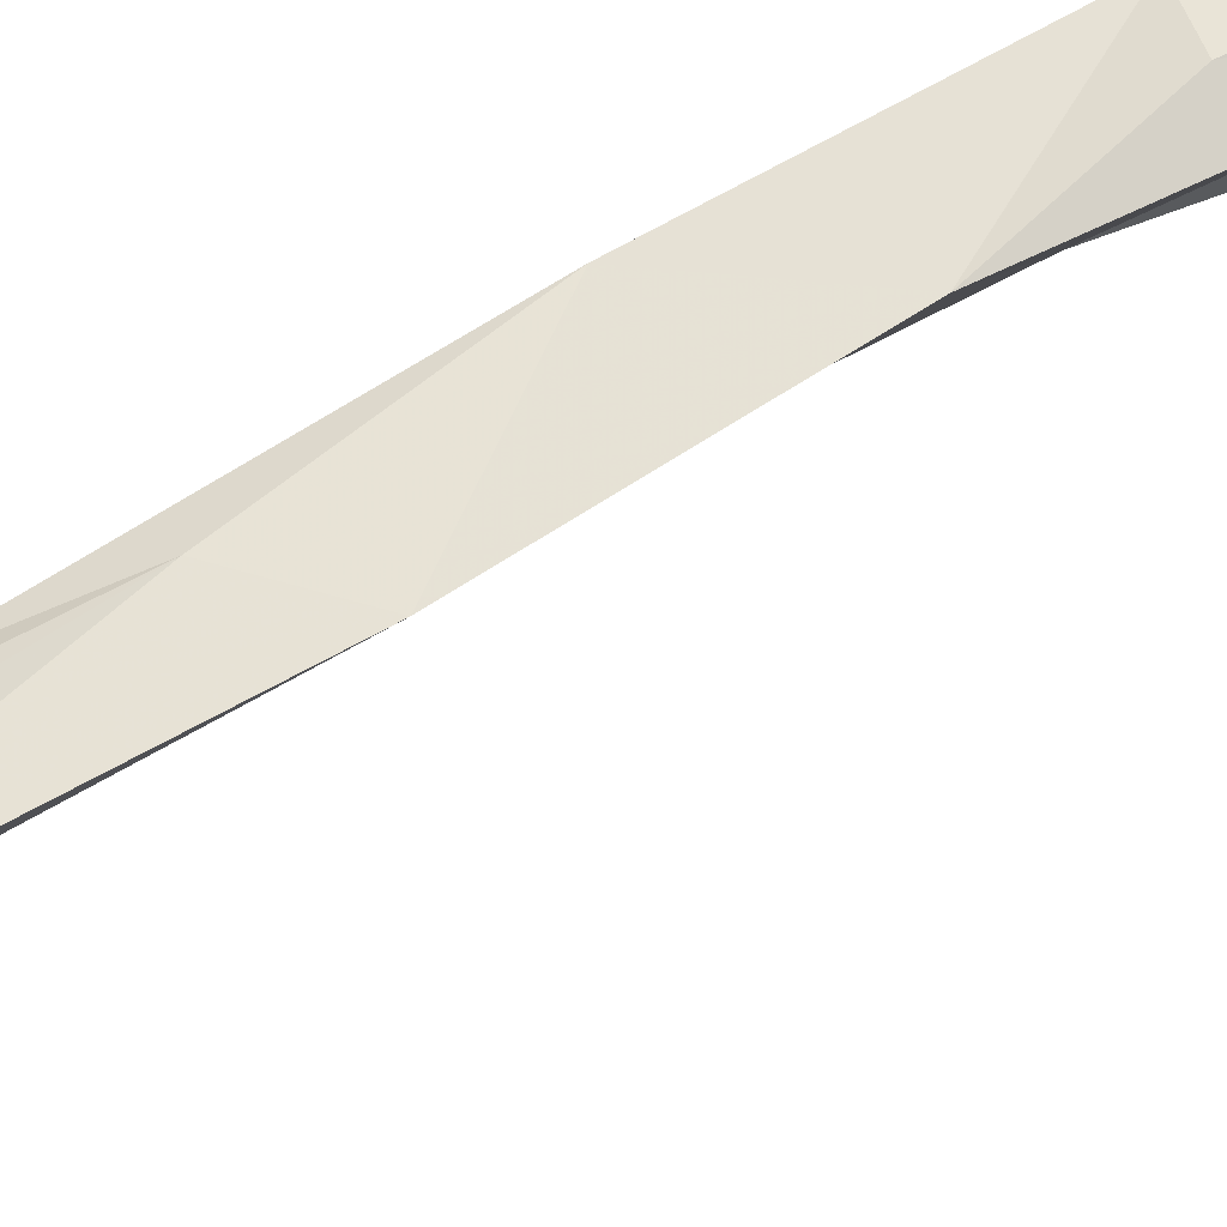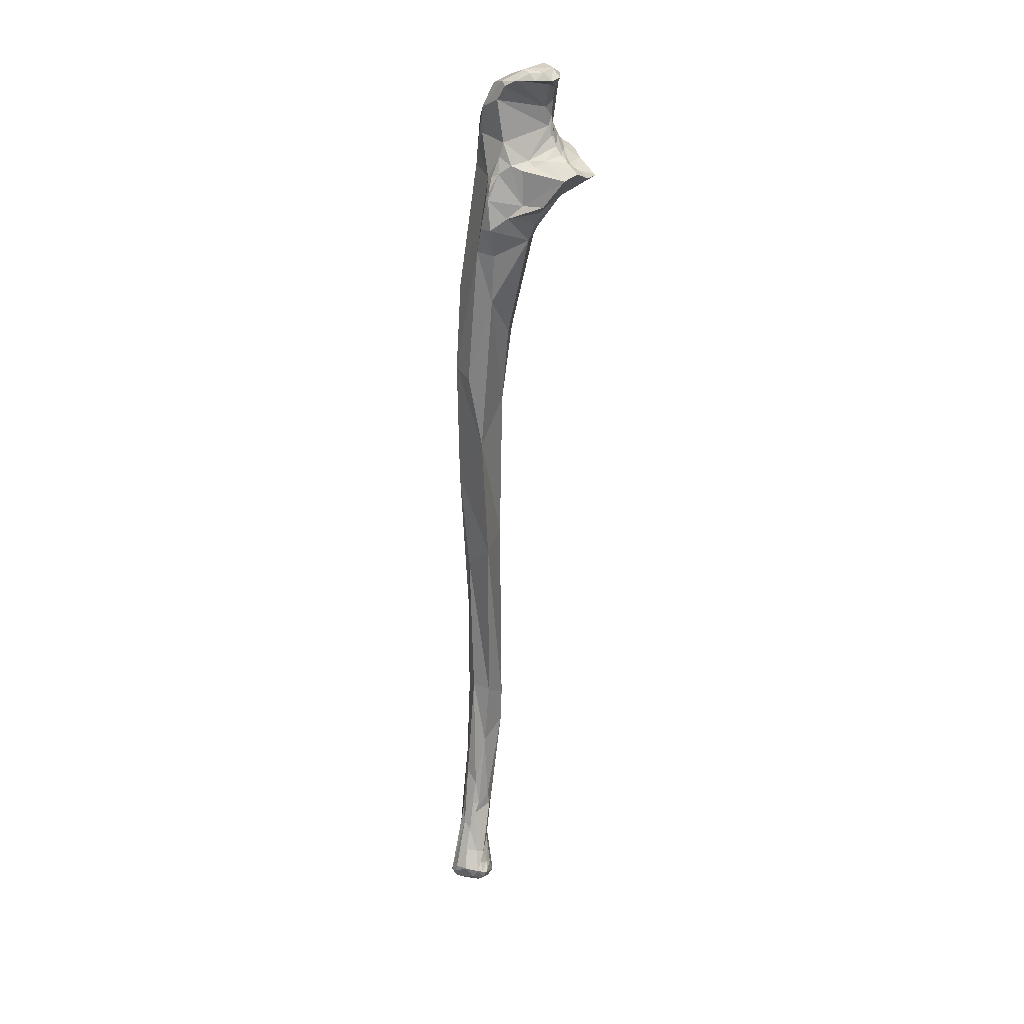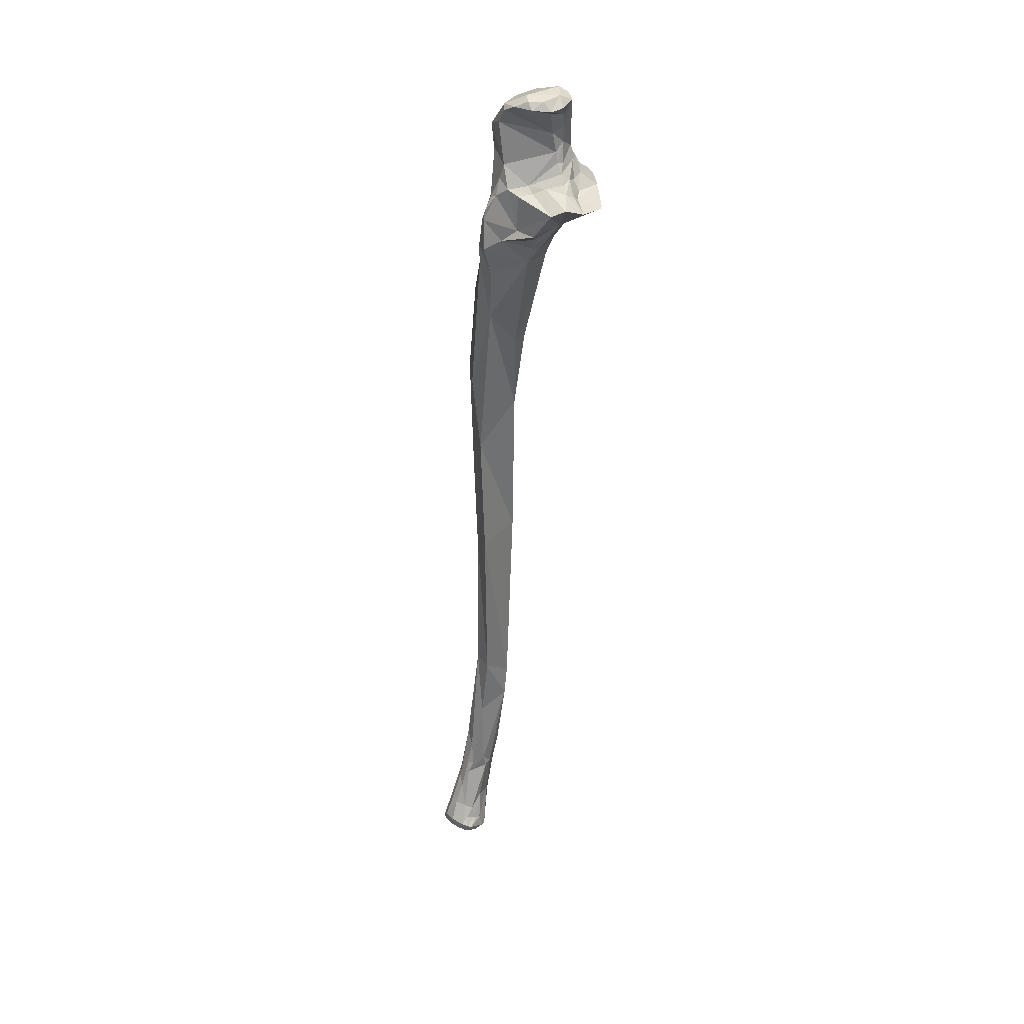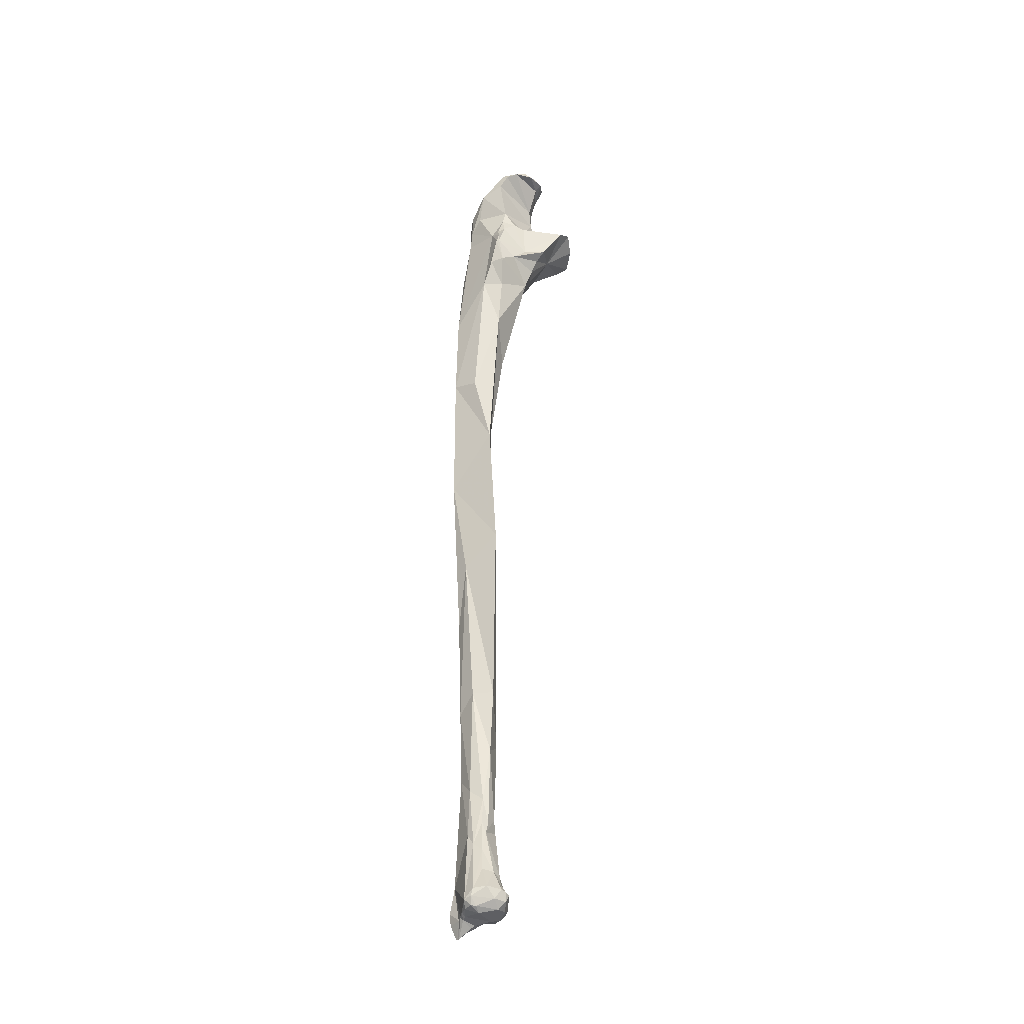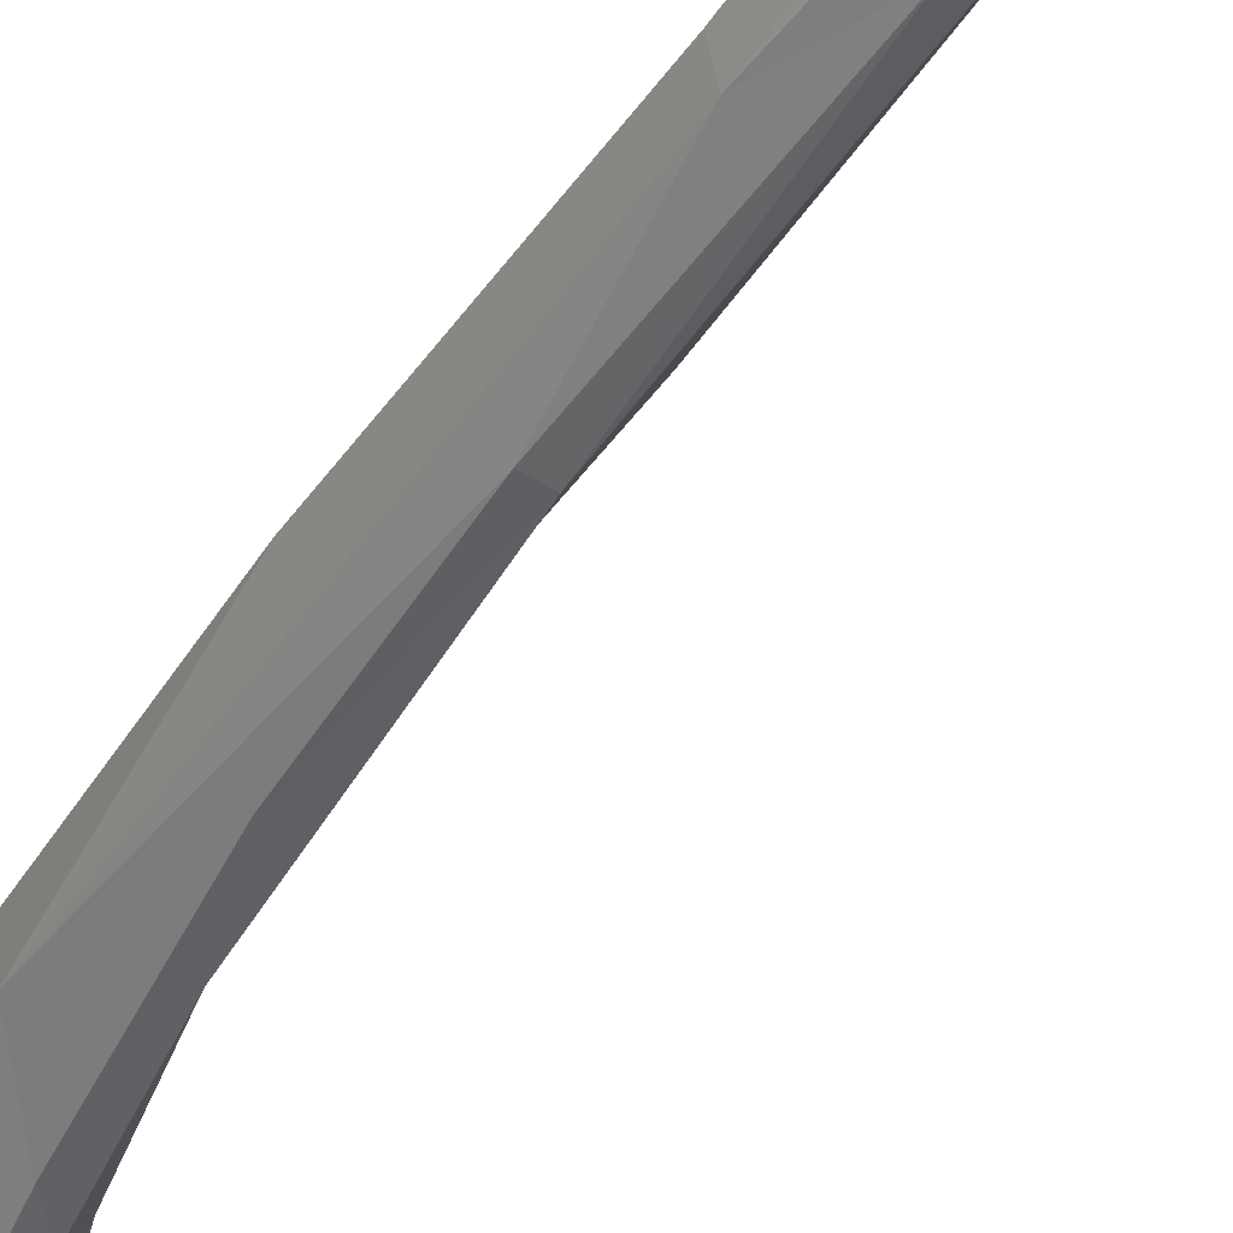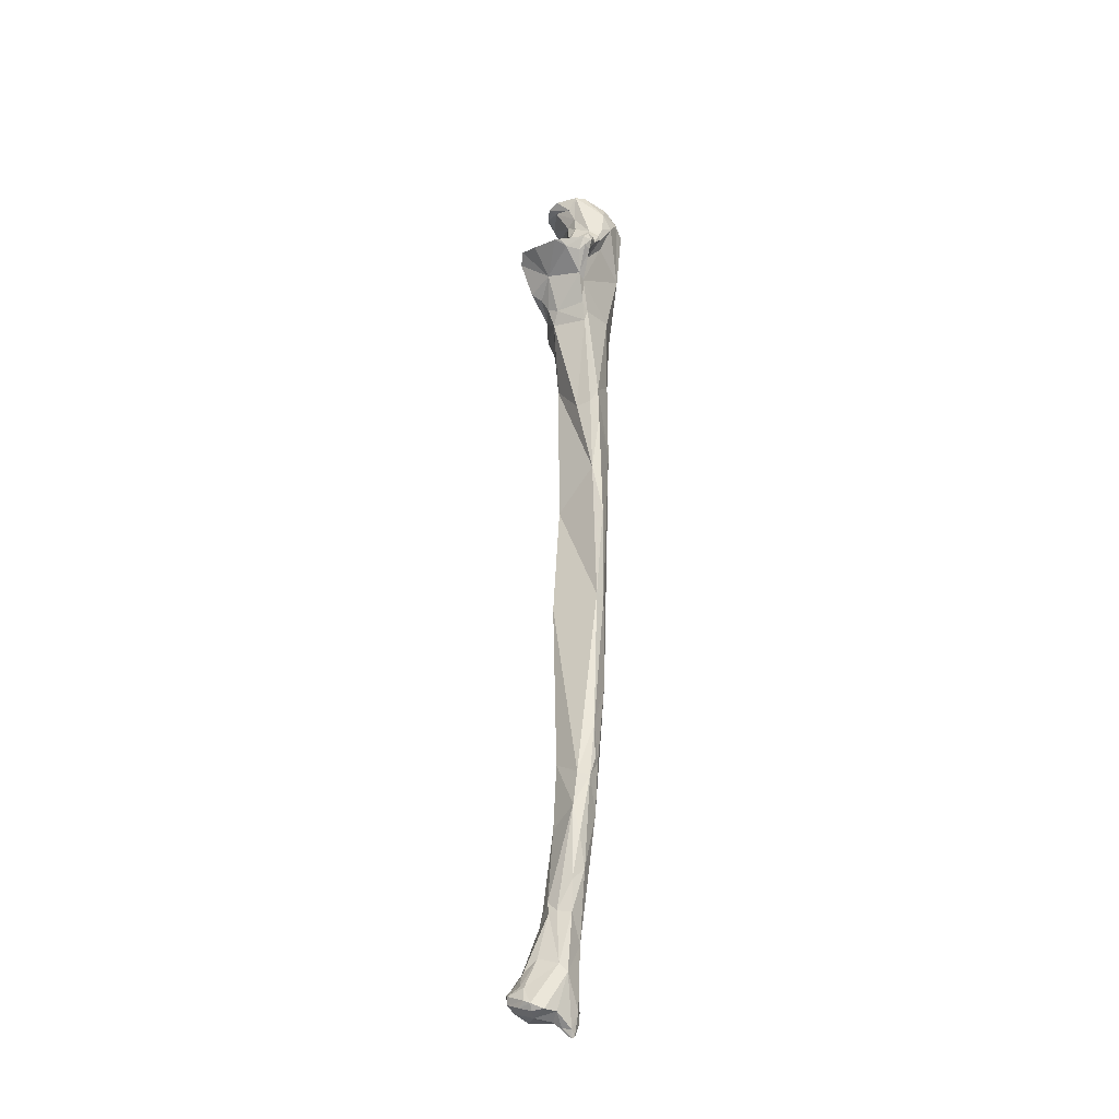
<metadata>
{"format":"obj","ext":"obj","renderer":"f3d","projection":"perspective","resolution":1024,"background":"white","views":[{"elev":67.5,"azim":60.4,"up":"+Z"},{"elev":26.8,"azim":43.9,"up":"+Y"},{"elev":36.0,"azim":66.3,"up":"+Y"},{"elev":-28.9,"azim":18.7,"up":"+Y"},{"elev":-42.7,"azim":-27.9,"up":"+Z"},{"elev":-37.3,"azim":151.5,"up":"+Y"}]}
</metadata>
<code>
v -0.02123 -0.2292 0.01646
v -0.007115 -0.02141 0.007373
v -0.01443 -0.2329 0.02627
v -0.01907 -0.213 0.01828
v -0.0128 -0.01657 -0.01152
v -0.01896 -0.2165 0.0176
v -0.02028 -0.1753 0.01609
v -0.01394 -0.01515 -0.01294
v -0.0295 -0.2409 0.02176
v -0.015 -0.2372 0.02915
v -0.01659 -0.2342 0.03064
v -0.02044 -0.01454 0.01362
v -0.01833 0.009735 0.01055
v -0.03175 -0.001448 0.006432
v -0.02184 -0.001799 -0.009651
v -0.02158 -0.02845 0.01658
v -0.02605 -0.1663 0.006546
v -0.02722 -0.2232 0.01689
v -0.03235 -0.01049 0.00025
v -0.01846 -0.2405 0.01862
v -0.02212 -0.1804 0.008603
v -0.01447 0.01135 -0.006511
v -0.02407 0.009057 -0.007748
v -0.03084 0.002852 -0.005242
v -0.02813 -0.2388 0.0196
v -0.005008 -0.01584 -0.01091
v -0.02577 -0.2398 0.02489
v -0.02267 -0.2417 0.02219
v -0.03184 -0.01394 0.007829
v -0.01539 -0.009729 -0.009701
v -0.02237 -0.209 0.01193
v -0.01596 -0.009093 -0.01225
v -0.01483 -0.2394 0.02685
v -0.02047 -0.004911 -0.009439
v -0.0165 -0.006231 -0.00804
v -0.02654 0.003071 0.01063
v -0.01734 -0.006151 -0.009151
v -0.01842 -0.01341 0.013
v -0.02304 -0.2168 0.01325
v -0.02268 -0.01503 0.01261
v -0.01446 -0.002359 -0.002204
v -0.001717 -0.01477 -0.004354
v -0.01861 0.01346 -0.004779
v -0.02369 -0.06051 0.002336
v -0.02039 -0.193 0.01797
v -0.015 0.004075 -0.004556
v -0.03339 -0.07225 0.01503
v -0.007489 -0.01222 -0.004064
v -0.01587 -0.011 0.01078
v -0.002103 -0.01383 0.004727
v -0.01382 -0.00553 -0.003896
v -0.02246 -0.2373 0.03114
v -0.01433 -0.2342 0.02341
v -0.02807 -0.2446 0.02133
v -0.00843 -0.02009 -0.000625
v -0.02923 -0.1349 0.01499
v -0.02538 -0.08266 0.004606
v -0.03366 -0.04805 0.01283
v -0.01049 0.01112 -0.002263
v -0.02753 0.004236 -0.007977
v -0.02044 -0.03049 -0.002488
v -0.01542 -0.2304 0.02411
v -0.02454 -0.2393 0.02709
v -0.02711 -0.2446 0.02192
v -0.00069 -0.01236 0.001165
v -0.01354 -0.0105 -0.007061
v -0.02112 -0.2078 0.02145
v -0.01949 -0.2145 0.02172
v -0.02158 -0.09245 0.01693
v -0.01273 -0.02163 0.009491
v -0.02282 -0.006853 -0.006341
v -0.02703 -0.06468 0.003121
v -0.02634 -0.1264 0.004773
v -0.009841 -0.02371 0.006194
v -0.02229 -0.2211 0.02529
v -0.03063 -0.1519 0.009064
v -0.01358 0.007945 -0.003882
v -0.01966 -0.223 0.02569
v -0.02689 -0.176 0.007732
v -0.01339 -0.02889 0.003047
v -0.02584 -0.2051 0.01177
v -0.01435 -0.2385 0.02105
v -0.02293 -0.2392 0.02923
v -0.02375 -0.2423 0.02219
v -0.02052 0.005925 0.01121
v -0.01345 0.01309 0.006169
v -0.01188 -0.007586 -0.002584
v -0.0196 -0.239 0.03021
v -0.03295 -0.005972 0.00477
v -0.01144 -0.01296 -0.007525
v -0.01382 -0.03229 0.005964
v -0.01954 -0.009186 0.01144
v -0.0208 -0.2388 0.03062
v -0.01597 0.01379 0.005561
v -0.03385 -0.02915 0.008478
v -0.02493 -0.2407 0.0249
v -0.02637 -0.07339 0.01724
v -0.01597 -0.01515 -0.01194
v -0.01126 -0.01049 0.002197
v -0.009763 0.01087 0.00158
v -0.0133 -0.01224 0.009032
v -0.01635 -0.2294 0.02617
v -0.02677 -0.2433 0.02036
v -0.01303 -0.01288 -0.01362
v -0.006763 -0.01097 -0.001673
v -0.02021 -0.2161 0.01571
v -0.03118 0.007355 0.001549
v -0.009526 -0.00962 -0.002196
v -0.01351 -0.2348 0.02836
v -0.01232 -0.2359 0.02575
v -0.02654 -0.2404 0.02377
v -0.02824 -0.004526 0.009126
v -0.03046 -0.1804 0.01446
v -0.02143 -0.00587 -0.00897
v -0.01678 -0.007853 -0.01024
v -0.0156 0.0114 0.009114
v -0.01467 0.002915 -0.001289
v -0.02898 -0.09587 0.005336
v -0.01534 -0.02511 0.01279
v -0.01159 -0.009399 -0.004907
v -0.0177 -0.02798 0.01694
v -0.01757 0.01201 -0.006907
v -0.01809 -0.2412 0.02314
v -0.02879 -0.201 0.01731
v -0.02007 -0.2346 0.03125
v -0.0231 -0.2314 0.01546
v -0.008439 -0.01377 -0.005842
v -0.01955 -0.2403 0.02837
v -0.02893 -0.1262 0.005644
v -0.02827 -0.1759 0.0089
v -0.01413 -0.2394 0.02357
v -0.02543 -0.1809 0.007886
v -0.02902 -0.02862 0.001208
v -0.02857 0.009398 -0.002816
v -0.01271 -0.2353 0.02712
v -0.01364 -0.005001 -0.002483
v -0.02974 -0.2379 0.0218
v -0.0214 -0.06048 0.006139
v -0.01819 -0.02852 -0.003645
v -0.03183 -0.1524 0.01284
v -0.01982 -0.04943 0.01432
v -0.02065 -0.2148 0.02324
v -0.01512 -0.02119 -0.007333
v -0.01471 -0.2348 0.02186
v -0.03154 0.00698 -0.00161
v -0.02153 -0.1895 0.009697
v -0.01478 -0.01061 -0.01332
v -0.01175 0.009659 0.0007
v -0.01911 -0.02011 0.01626
v -0.01589 -0.01252 -0.01333
v -0.02749 -0.2448 0.02159
v -0.01897 -0.005311 0.01049
v -0.01965 -0.03387 -0.002055
v -0.02498 -0.2051 0.021
v -0.03152 -0.04941 0.006074
v -0.03259 -0.01338 0.004695
v -0.03377 -0.1077 0.01403
v -0.03325 -0.0724 0.008988
v -0.0244 -0.03568 0.0153
v -0.01998 -0.02012 0.01626
v -0.02396 -0.2403 0.026
v -0.02602 -0.1753 0.01687
v -0.01878 -0.03597 0.01441
v -0.01754 -0.01424 -0.007487
v -0.01869 -0.009547 -0.01045
v -0.01997 0.01084 0.009842
v -0.0182 -0.002896 -0.0081
v -0.02184 -0.2404 0.01864
v -0.01166 -0.02699 0.005706
v -0.01166 0.01314 0.002664
v -0.01163 0.01134 0.00595
v -0.00862 -0.01694 -0.01118
v -0.02816 0.007003 -0.00632
v -0.01287 -0.2376 0.0268
v -0.02614 -0.05552 0.001971
v -0.01957 -0.1264 0.01675
v -0.01723 -0.02212 -0.005779
v -0.01698 -0.01001 -0.01231
v -0.01448 -0.01043 0.005489
v -0.0123 -0.01191 0.005267
v -0.02337 -0.1973 0.009761
v -0.02507 0.000428 -0.009045
v -0.01954 -0.2177 0.02339
v -0.01543 -0.2393 0.01992
v -0.01915 -0.0176 0.01586
v -0.03143 -0.008476 0.007624
v -0.01331 0.01338 -0.002484
v -0.0206 -0.2366 0.03149
v -0.02906 -0.1894 0.01187
v -0.005946 -0.01576 -0.01162
v -0.02875 -0.2313 0.02122
v -0.01633 -0.2406 0.02102
v -0.02189 0.00419 -0.01004
v -0.02444 -0.2183 0.02375
v -0.02474 -0.2429 0.02166
v -0.01543 -0.000138 -0.004547
v -0.01868 -0.2289 0.02824
v -0.0175 -0.2273 0.02038
f 88 188 93
f 188 88 10
f 88 93 128
f 10 88 33
f 88 128 33
f 188 10 11
f 125 188 11
f 125 52 188
f 188 52 93
f 83 128 93
f 83 93 52
f 109 11 10
f 174 109 10
f 174 10 33
f 161 128 83
f 128 123 33
f 161 123 128
f 131 174 33
f 33 123 131
f 11 102 197
f 102 11 109
f 197 125 11
f 75 52 125
f 75 125 78
f 197 78 125
f 194 52 75
f 52 194 191
f 63 52 191
f 52 63 83
f 83 63 161
f 102 109 3
f 109 135 3
f 109 174 135
f 131 82 174
f 82 110 174
f 174 110 135
f 161 63 96
f 161 96 28
f 161 28 123
f 131 123 192
f 20 123 168
f 123 20 192
f 28 168 123
f 192 184 131
f 184 82 131
f 183 78 102
f 197 102 78
f 102 3 62
f 183 102 62
f 67 154 75
f 142 75 78
f 142 67 75
f 194 75 154
f 78 183 142
f 154 124 194
f 194 124 191
f 191 137 111
f 137 191 25
f 191 124 18
f 27 63 191
f 111 27 191
f 18 25 191
f 96 63 27
f 3 135 53
f 53 62 3
f 110 53 135
f 144 82 184
f 82 144 110
f 110 144 53
f 64 84 96
f 64 96 27
f 28 96 84
f 84 168 28
f 184 192 20
f 168 126 20
f 184 20 126
f 103 168 195
f 168 103 126
f 195 168 84
f 1 184 126
f 184 1 144
f 142 183 68
f 62 6 183
f 6 4 183
f 4 68 183
f 62 53 198
f 62 198 6
f 142 68 67
f 68 45 67
f 67 45 162
f 162 154 67
f 162 113 154
f 124 154 113
f 113 189 124
f 18 124 189
f 9 111 137
f 137 25 9
f 64 27 111
f 111 151 64
f 111 9 54
f 111 54 151
f 25 18 126
f 25 54 9
f 25 103 54
f 25 126 103
f 81 39 18
f 39 126 18
f 189 81 18
f 144 198 53
f 144 1 198
f 195 84 64
f 195 64 151
f 126 39 1
f 195 151 103
f 103 151 54
f 1 106 6
f 106 1 39
f 6 198 1
f 4 45 68
f 6 106 4
f 146 45 4
f 146 4 106
f 7 162 45
f 7 45 146
f 162 7 56
f 113 162 56
f 140 76 113
f 113 56 140
f 189 113 76
f 76 130 189
f 81 189 132
f 130 132 189
f 31 81 181
f 132 181 81
f 81 31 39
f 31 106 39
f 31 146 106
f 31 181 146
f 146 181 132
f 146 132 21
f 21 7 146
f 7 21 176
f 56 7 176
f 56 176 157
f 140 56 157
f 140 157 76
f 130 76 17
f 17 76 129
f 158 129 76
f 76 157 158
f 79 130 17
f 132 130 79
f 17 21 132
f 17 132 79
f 73 21 17
f 21 73 176
f 69 157 176
f 176 73 69
f 157 69 47
f 158 157 47
f 129 73 17
f 118 73 129
f 129 158 118
f 118 158 72
f 72 158 175
f 175 158 155
f 47 58 158
f 155 158 58
f 73 118 57
f 73 57 69
f 69 57 141
f 69 141 97
f 47 69 97
f 97 159 47
f 159 58 47
f 72 57 118
f 57 72 44
f 72 175 44
f 44 175 153
f 175 155 133
f 61 175 133
f 175 61 153
f 155 58 95
f 155 95 133
f 159 40 58
f 29 95 58
f 58 40 29
f 141 57 138
f 138 57 44
f 159 97 141
f 159 141 163
f 91 141 138
f 91 163 141
f 16 159 163
f 160 159 16
f 40 159 160
f 44 153 138
f 153 80 91
f 138 153 91
f 139 153 61
f 139 80 153
f 133 177 61
f 95 19 133
f 133 19 177
f 139 61 177
f 19 95 156
f 156 95 29
f 185 40 160
f 186 29 40
f 12 40 185
f 112 40 152
f 112 186 40
f 92 40 12
f 40 92 152
f 29 186 89
f 156 29 89
f 121 16 163
f 121 163 91
f 169 91 80
f 119 121 91
f 169 119 91
f 121 160 16
f 149 185 160
f 149 160 121
f 139 143 80
f 55 80 143
f 80 55 169
f 139 177 143
f 19 71 177
f 177 71 164
f 98 177 164
f 177 98 143
f 156 89 19
f 89 24 19
f 182 71 19
f 60 19 24
f 19 60 182
f 38 12 185
f 38 185 149
f 36 186 112
f 14 186 36
f 186 14 89
f 38 92 12
f 36 112 152
f 152 179 41
f 85 36 152
f 92 49 152
f 85 152 41
f 179 152 49
f 38 49 92
f 89 145 24
f 145 89 107
f 107 89 14
f 149 121 119
f 74 169 55
f 74 119 169
f 119 2 70
f 2 119 74
f 70 149 119
f 70 38 149
f 8 143 98
f 143 8 5
f 172 143 5
f 143 172 55
f 55 42 65
f 42 55 26
f 172 26 55
f 65 50 55
f 2 74 55
f 50 2 55
f 71 114 164
f 182 114 71
f 164 165 98
f 165 164 114
f 8 98 150
f 165 150 98
f 173 24 145
f 173 60 24
f 182 15 114
f 193 15 182
f 60 193 182
f 193 60 23
f 173 23 60
f 49 38 70
f 166 36 85
f 36 107 14
f 107 36 166
f 136 179 87
f 99 87 179
f 136 41 179
f 180 99 179
f 180 179 49
f 41 117 85
f 117 41 196
f 196 41 136
f 13 166 85
f 117 13 85
f 70 101 49
f 180 49 101
f 145 134 173
f 145 107 134
f 94 134 107
f 107 166 94
f 2 50 70
f 101 70 50
f 8 150 104
f 5 8 104
f 5 104 172
f 190 172 104
f 190 26 172
f 48 105 42
f 105 65 42
f 127 48 42
f 127 42 26
f 105 99 65
f 50 65 99
f 127 26 190
f 180 50 99
f 180 101 50
f 34 165 114
f 34 114 15
f 165 178 150
f 115 32 165
f 178 165 32
f 34 115 165
f 150 178 147
f 104 150 147
f 173 134 23
f 34 15 167
f 193 167 15
f 22 167 193
f 193 122 22
f 193 23 122
f 122 23 43
f 134 43 23
f 13 116 166
f 94 166 116
f 196 136 51
f 51 136 87
f 108 87 99
f 87 35 51
f 87 108 120
f 120 35 87
f 105 108 99
f 196 46 117
f 46 148 117
f 116 117 148
f 117 116 13
f 196 51 167
f 46 196 167
f 43 134 94
f 43 94 187
f 187 94 170
f 94 116 86
f 86 170 94
f 104 30 90
f 104 90 127
f 127 190 104
f 32 104 147
f 104 32 30
f 48 120 105
f 48 127 90
f 90 120 48
f 108 105 120
f 34 37 115
f 167 37 34
f 147 178 32
f 30 115 37
f 32 115 30
f 51 35 167
f 46 167 22
f 37 167 35
f 187 22 43
f 22 122 43
f 59 22 187
f 46 22 77
f 22 59 77
f 171 86 116
f 148 171 116
f 66 35 120
f 35 66 30
f 30 37 35
f 66 120 90
f 46 77 148
f 148 100 171
f 100 148 77
f 59 187 100
f 170 100 187
f 100 170 171
f 86 171 170
f 90 30 66
f 59 100 77

</code>
